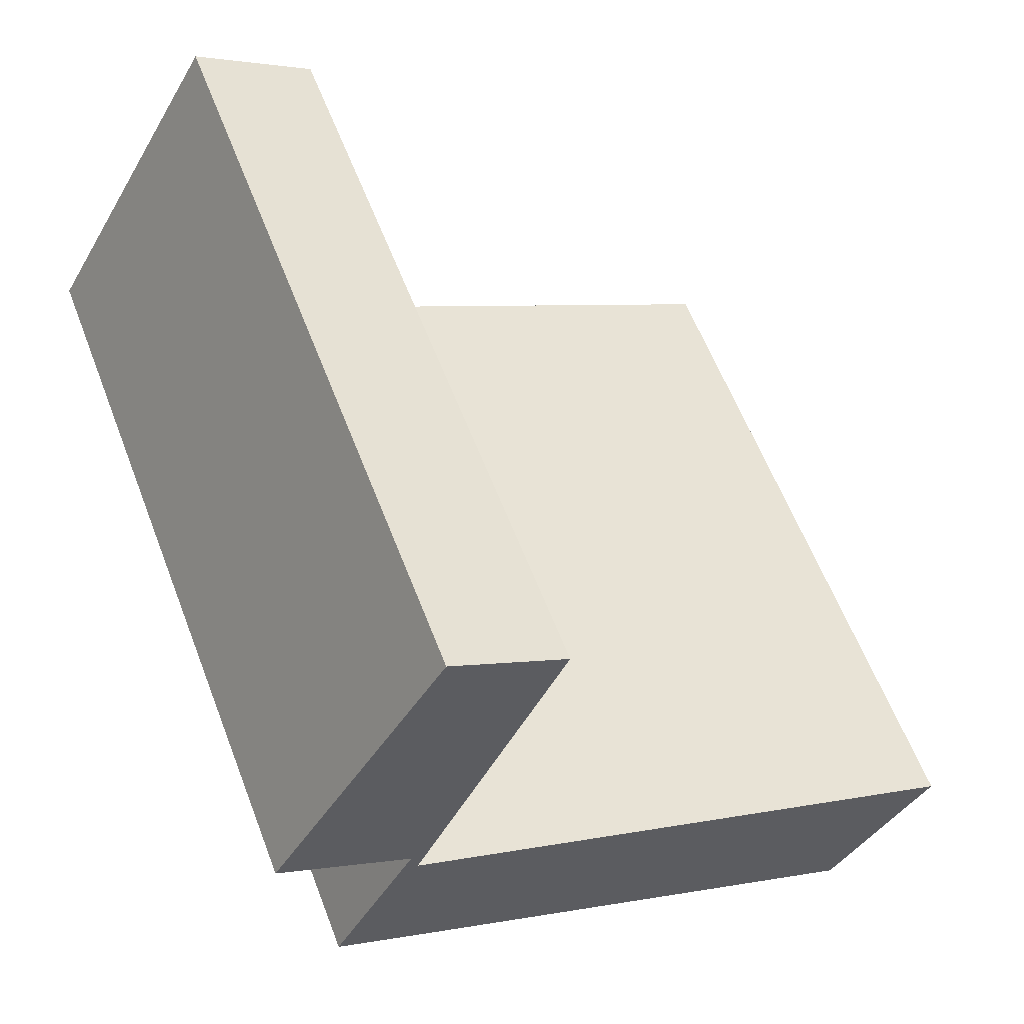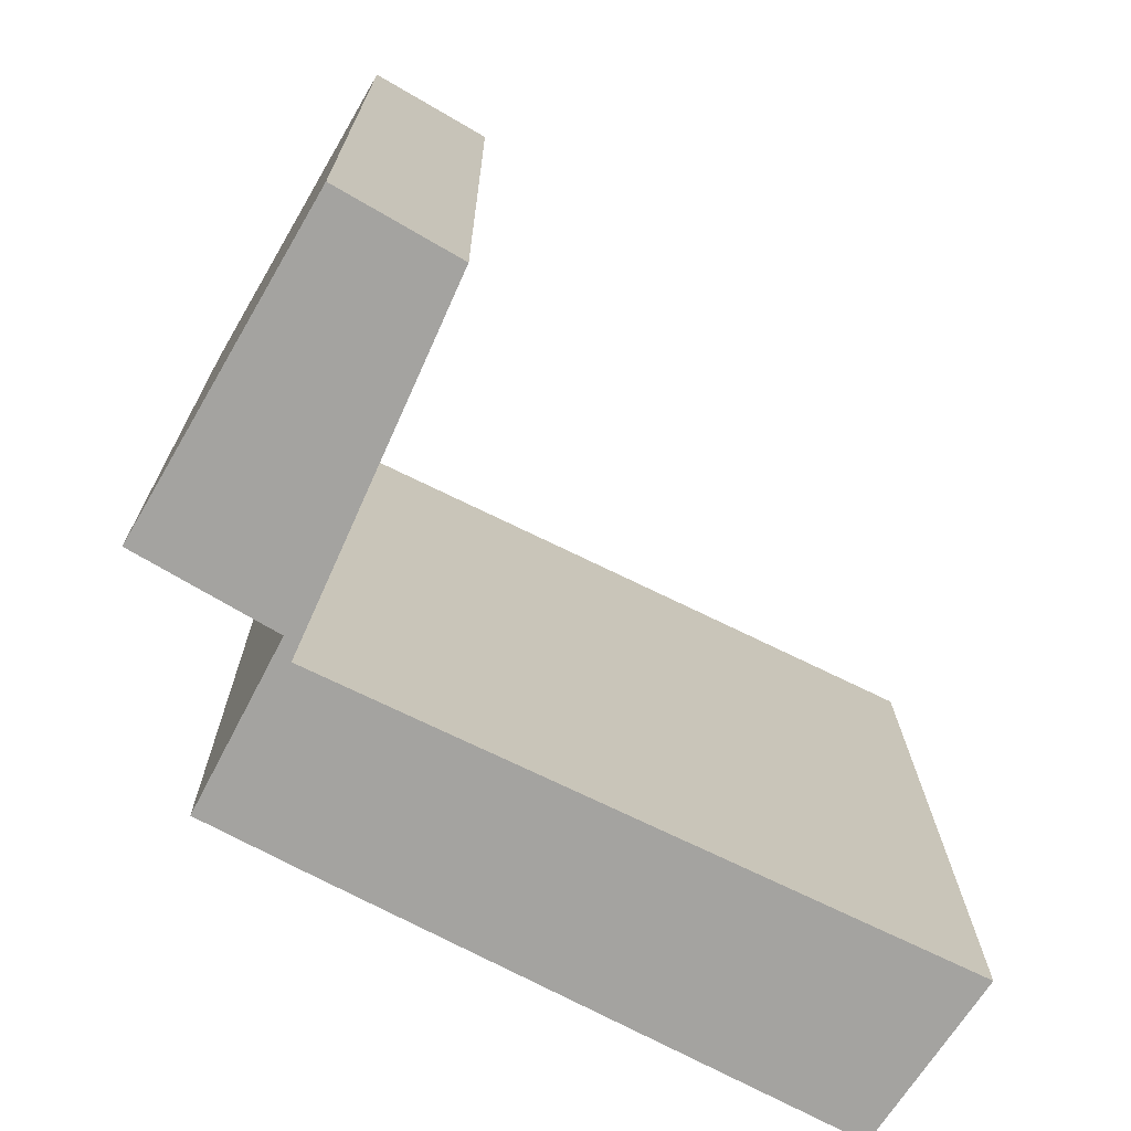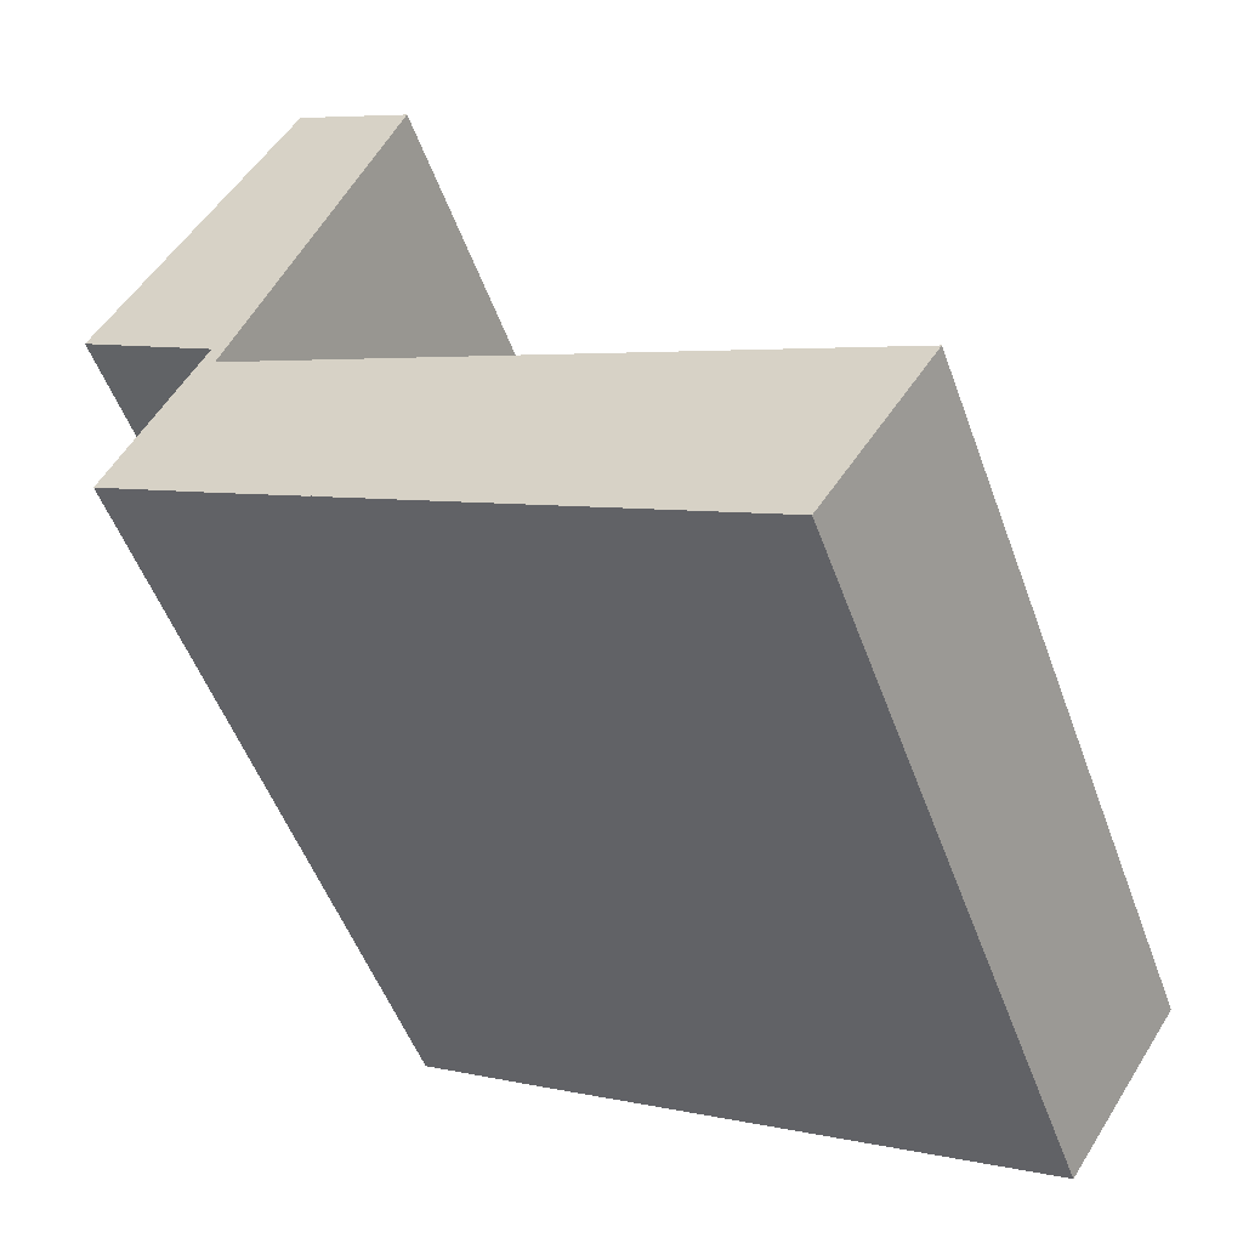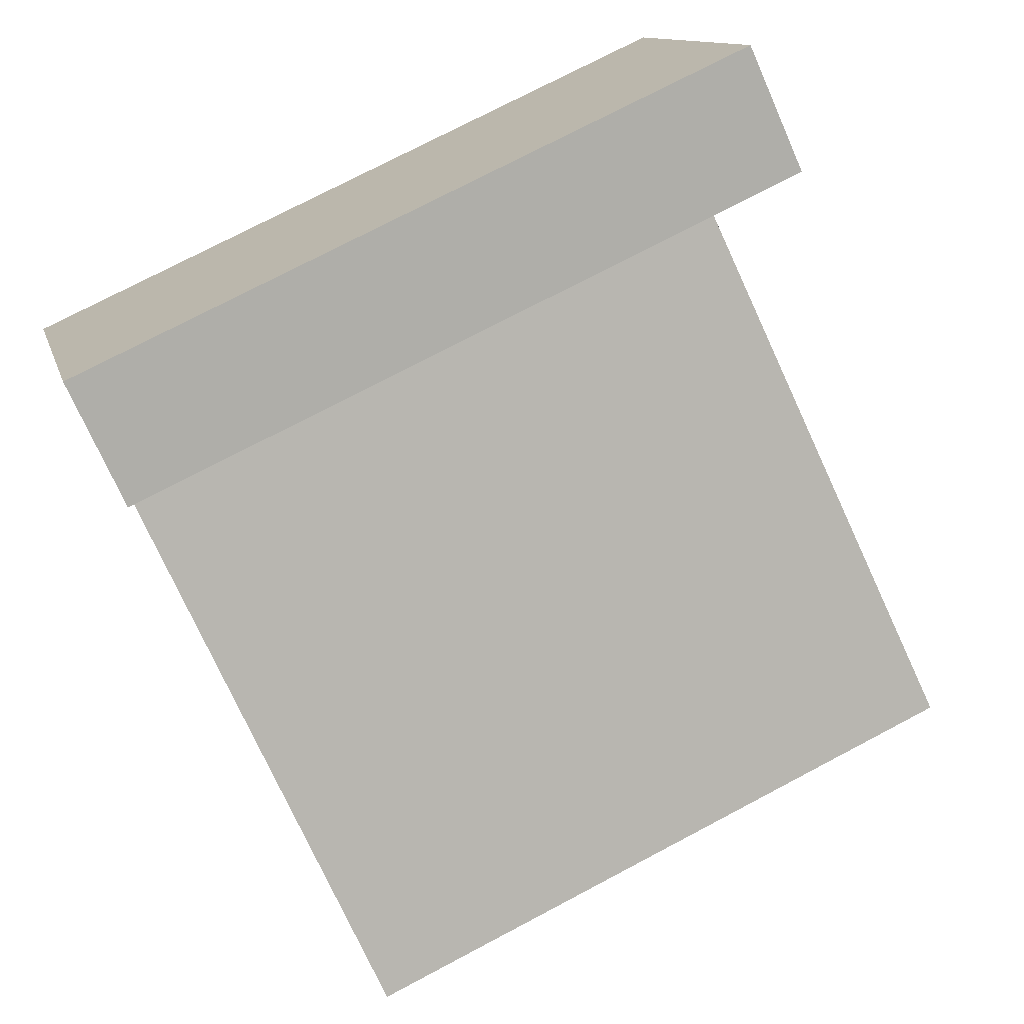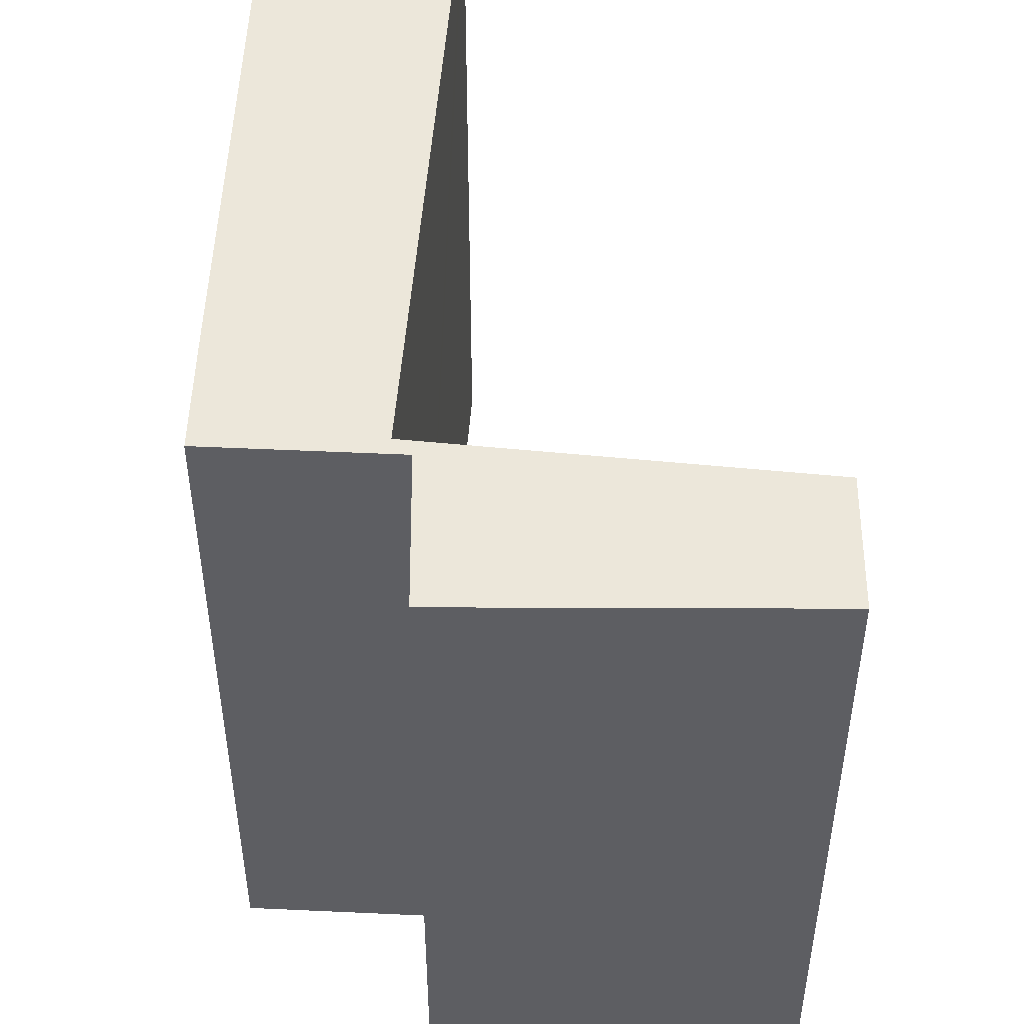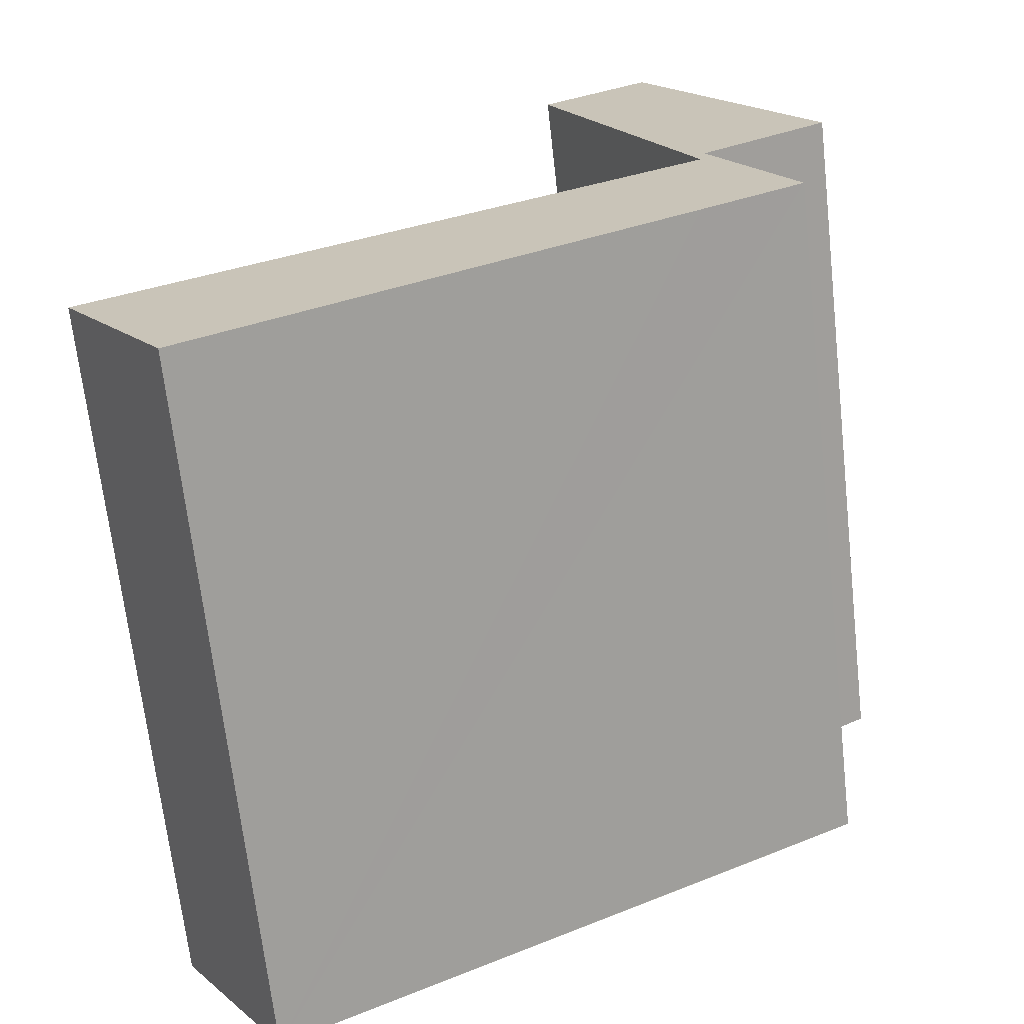
<metadata>
{"format":"obj","ext":"obj","renderer":"f3d","projection":"perspective","resolution":1024,"background":"white","views":[{"elev":59.7,"azim":-20.9,"up":"+Z"},{"elev":17.2,"azim":-0.6,"up":"+Z"},{"elev":-52.3,"azim":19.8,"up":"+Z"},{"elev":75.0,"azim":62.2,"up":"+Z"},{"elev":50.7,"azim":-59.5,"up":"+Y"},{"elev":-68.2,"azim":-173.6,"up":"+Z"}]}
</metadata>
<code>
v  3.057 12.28 5.237
v  2.268 12.28 -1.359
v  0 12.28 7.52e-16
v  5.008 12.28 4.103
v  2.368 12.28 -1.765
v  0.801 12.28 -4.164
v  1.281 12.28 -4.425
v  2.458 12.28 -1.809
v  12.31 12.28 -6.656
v  2.604 12.28 -5.145
v  8.839 12.28 -8.489
v  11.01 12.28 -9.652
v  11.06 12.28 -9.58
v  12.84 12.28 -6.915
v  2.268 8.321e-17 -1.359
v  0 0 0
v  11.01 5.91e-16 -9.652
v  0.801 2.55e-16 -4.164
v  8.839 5.198e-16 -8.489
v  1.281 2.71e-16 -4.425
v  2.604 3.15e-16 -5.145
v  3.057 -3.207e-16 5.237
v  5.008 -2.512e-16 4.103
v  2.368 1.081e-16 -1.765
v  12.31 4.076e-16 -6.656
v  12.84 4.234e-16 -6.915
v  2.458 1.108e-16 -1.809
v  11.06 5.866e-16 -9.58
g defaultobject
f 1 2 3
f 2 1 4
f 2 4 5
f 2 5 6
f 6 5 7
f 7 5 8
f 7 8 9
f 7 9 10
f 10 9 11
f 11 9 12
f 12 9 13
f 13 9 14
f 15 3 2
f 3 15 16
f 17 11 12
f 11 17 10
f 10 17 7
f 7 17 6
f 6 17 18
f 18 17 19
f 18 19 20
f 20 19 21
f 16 1 3
f 1 16 22
f 18 2 6
f 2 18 15
f 22 4 1
f 4 22 23
f 24 8 5
f 8 24 9
f 9 24 14
f 14 24 25
f 14 25 26
f 25 24 27
f 23 5 4
f 5 23 24
f 26 13 14
f 13 26 12
f 12 26 17
f 17 26 28
f 25 28 26
f 28 25 17
f 17 25 19
f 19 25 27
f 19 27 21
f 21 27 20
f 20 27 18
f 18 27 24
f 18 24 15
f 15 24 23
f 15 23 16
f 16 23 22

</code>
